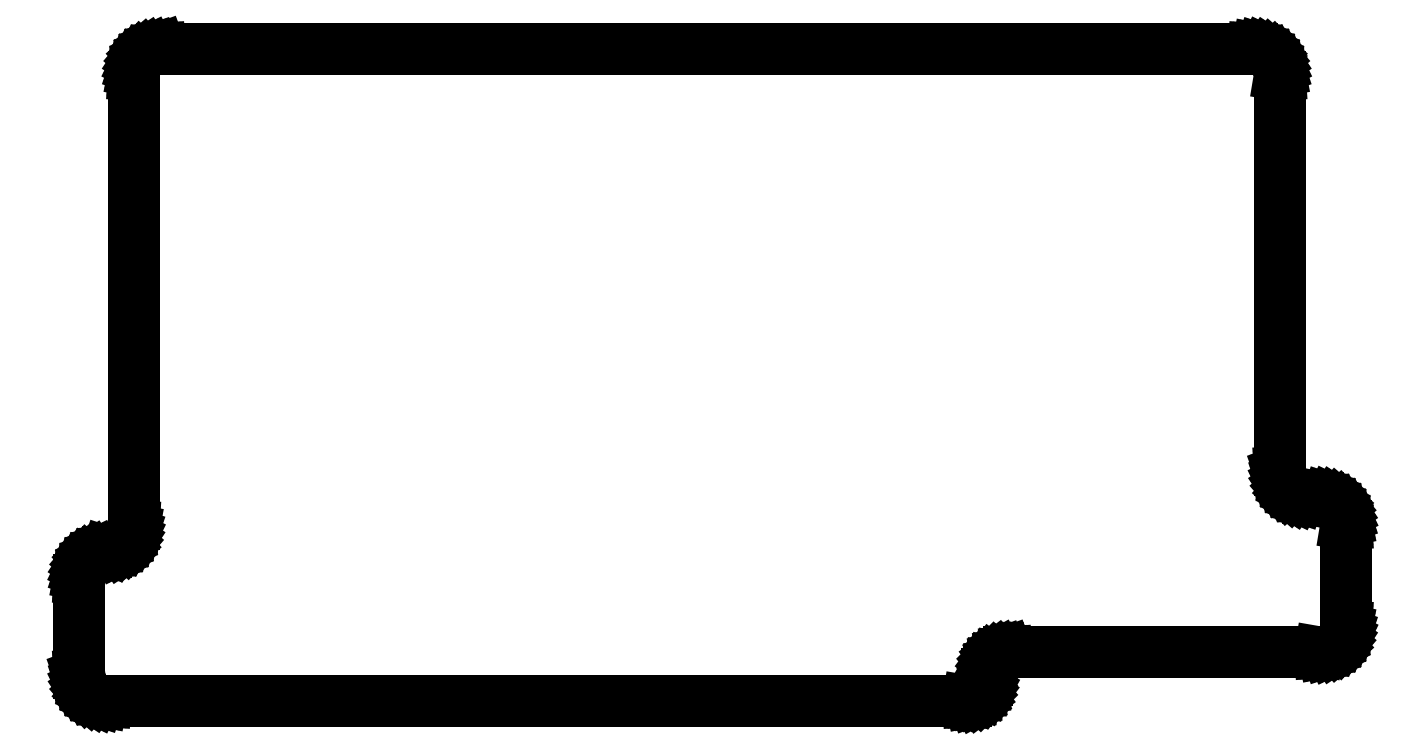
<metadata>
{"format":"dxf","ext":"dxf","renderer":"ezdxf+matplotlib","layout":"modelspace","background":"white","min_lineweight":24,"dpi":150}
</metadata>
<code>
0
SECTION
2
ENTITIES
0
LINE
8
BLACK
10
7.049
20
-3.179
11
7.049
21
-3.179
0
LINE
8
BLACK
10
7.049
20
-3.179
11
7.059
21
-3.179
0
LINE
8
BLACK
10
7.059
20
-3.179
11
7.07
21
-3.181
0
LINE
8
BLACK
10
7.07
20
-3.181
11
7.08
21
-3.185
0
LINE
8
BLACK
10
7.08
20
-3.185
11
7.089
21
-3.19
0
LINE
8
BLACK
10
7.089
20
-3.19
11
7.098
21
-3.195
0
LINE
8
BLACK
10
7.098
20
-3.195
11
7.106
21
-3.203
0
LINE
8
BLACK
10
7.106
20
-3.203
11
7.113
21
-3.211
0
LINE
8
BLACK
10
7.113
20
-3.211
11
7.119
21
-3.219
0
LINE
8
BLACK
10
7.119
20
-3.219
11
7.124
21
-3.229
0
LINE
8
BLACK
10
7.124
20
-3.229
11
7.128
21
-3.239
0
LINE
8
BLACK
10
7.128
20
-3.239
11
7.13
21
-3.25
0
LINE
8
BLACK
10
7.13
20
-3.25
11
7.13
21
-3.26
0
LINE
8
BLACK
10
7.13
20
-3.26
11
7.13
21
-3.26
0
LINE
8
BLACK
10
7.13
20
-3.26
11
7.13
21
-3.26
0
LINE
8
BLACK
10
7.13
20
-3.26
11
7.13
21
-3.26
0
LINE
8
BLACK
10
7.13
20
-3.26
11
7.13
21
-4.408
0
LINE
8
BLACK
10
7.13
20
-4.408
11
7.13
21
-4.408
0
LINE
8
BLACK
10
7.13
20
-4.408
11
7.13
21
-4.408
0
LINE
8
BLACK
10
7.13
20
-4.408
11
7.13
21
-4.413
0
LINE
8
BLACK
10
7.13
20
-4.413
11
7.132
21
-4.423
0
LINE
8
BLACK
10
7.132
20
-4.423
11
7.134
21
-4.433
0
LINE
8
BLACK
10
7.134
20
-4.433
11
7.138
21
-4.442
0
LINE
8
BLACK
10
7.138
20
-4.442
11
7.143
21
-4.451
0
LINE
8
BLACK
10
7.143
20
-4.451
11
7.149
21
-4.458
0
LINE
8
BLACK
10
7.149
20
-4.458
11
7.156
21
-4.465
0
LINE
8
BLACK
10
7.156
20
-4.465
11
7.164
21
-4.471
0
LINE
8
BLACK
10
7.164
20
-4.471
11
7.172
21
-4.476
0
LINE
8
BLACK
10
7.172
20
-4.476
11
7.182
21
-4.48
0
LINE
8
BLACK
10
7.182
20
-4.48
11
7.191
21
-4.483
0
LINE
8
BLACK
10
7.191
20
-4.483
11
7.201
21
-4.484
0
LINE
8
BLACK
10
7.201
20
-4.484
11
7.206
21
-4.484
0
LINE
8
BLACK
10
7.206
20
-4.484
11
7.206
21
-4.484
0
LINE
8
BLACK
10
7.206
20
-4.484
11
7.242
21
-4.484
0
LINE
8
BLACK
10
7.242
20
-4.484
11
7.242
21
-4.484
0
LINE
8
BLACK
10
7.242
20
-4.484
11
7.252
21
-4.485
0
LINE
8
BLACK
10
7.252
20
-4.485
11
7.263
21
-4.487
0
LINE
8
BLACK
10
7.263
20
-4.487
11
7.273
21
-4.49
0
LINE
8
BLACK
10
7.273
20
-4.49
11
7.282
21
-4.495
0
LINE
8
BLACK
10
7.282
20
-4.495
11
7.291
21
-4.501
0
LINE
8
BLACK
10
7.291
20
-4.501
11
7.299
21
-4.508
0
LINE
8
BLACK
10
7.299
20
-4.508
11
7.306
21
-4.516
0
LINE
8
BLACK
10
7.306
20
-4.516
11
7.312
21
-4.525
0
LINE
8
BLACK
10
7.312
20
-4.525
11
7.317
21
-4.535
0
LINE
8
BLACK
10
7.317
20
-4.535
11
7.32
21
-4.545
0
LINE
8
BLACK
10
7.32
20
-4.545
11
7.323
21
-4.555
0
LINE
8
BLACK
10
7.323
20
-4.555
11
7.323
21
-4.566
0
LINE
8
BLACK
10
7.323
20
-4.566
11
7.323
21
-4.566
0
LINE
8
BLACK
10
7.323
20
-4.566
11
7.323
21
-4.566
0
LINE
8
BLACK
10
7.323
20
-4.566
11
7.323
21
-4.566
0
LINE
8
BLACK
10
7.323
20
-4.566
11
7.323
21
-4.857
0
LINE
8
BLACK
10
7.323
20
-4.857
11
7.323
21
-4.868
0
LINE
8
BLACK
10
7.323
20
-4.868
11
7.32
21
-4.878
0
LINE
8
BLACK
10
7.32
20
-4.878
11
7.317
21
-4.888
0
LINE
8
BLACK
10
7.317
20
-4.888
11
7.312
21
-4.898
0
LINE
8
BLACK
10
7.312
20
-4.898
11
7.306
21
-4.907
0
LINE
8
BLACK
10
7.306
20
-4.907
11
7.299
21
-4.915
0
LINE
8
BLACK
10
7.299
20
-4.915
11
7.291
21
-4.922
0
LINE
8
BLACK
10
7.291
20
-4.922
11
7.282
21
-4.928
0
LINE
8
BLACK
10
7.282
20
-4.928
11
7.273
21
-4.933
0
LINE
8
BLACK
10
7.273
20
-4.933
11
7.263
21
-4.936
0
LINE
8
BLACK
10
7.263
20
-4.936
11
7.252
21
-4.938
0
LINE
8
BLACK
10
7.252
20
-4.938
11
7.242
21
-4.939
0
LINE
8
BLACK
10
7.242
20
-4.939
11
7.242
21
-4.939
0
LINE
8
BLACK
10
7.242
20
-4.939
11
7.242
21
-4.939
0
LINE
8
BLACK
10
7.242
20
-4.939
11
7.242
21
-4.939
0
LINE
8
BLACK
10
7.242
20
-4.939
11
6.336
21
-4.939
0
LINE
8
BLACK
10
6.336
20
-4.939
11
6.336
21
-4.939
0
LINE
8
BLACK
10
6.336
20
-4.939
11
6.336
21
-4.939
0
LINE
8
BLACK
10
6.336
20
-4.939
11
6.336
21
-4.939
0
LINE
8
BLACK
10
6.336
20
-4.939
11
6.332
21
-4.939
0
LINE
8
BLACK
10
6.332
20
-4.939
11
6.323
21
-4.94
0
LINE
8
BLACK
10
6.323
20
-4.94
11
6.314
21
-4.943
0
LINE
8
BLACK
10
6.314
20
-4.943
11
6.307
21
-4.947
0
LINE
8
BLACK
10
6.307
20
-4.947
11
6.299
21
-4.952
0
LINE
8
BLACK
10
6.299
20
-4.952
11
6.293
21
-4.958
0
LINE
8
BLACK
10
6.293
20
-4.958
11
6.288
21
-4.966
0
LINE
8
BLACK
10
6.288
20
-4.966
11
6.284
21
-4.973
0
LINE
8
BLACK
10
6.284
20
-4.973
11
6.281
21
-4.982
0
LINE
8
BLACK
10
6.281
20
-4.982
11
6.28
21
-4.991
0
LINE
8
BLACK
10
6.28
20
-4.991
11
6.28
21
-4.995
0
LINE
8
BLACK
10
6.28
20
-4.995
11
6.28
21
-5.019
0
LINE
8
BLACK
10
6.28
20
-5.019
11
6.279
21
-5.027
0
LINE
8
BLACK
10
6.279
20
-5.027
11
6.277
21
-5.036
0
LINE
8
BLACK
10
6.277
20
-5.036
11
6.274
21
-5.044
0
LINE
8
BLACK
10
6.274
20
-5.044
11
6.27
21
-5.052
0
LINE
8
BLACK
10
6.27
20
-5.052
11
6.265
21
-5.059
0
LINE
8
BLACK
10
6.265
20
-5.059
11
6.259
21
-5.065
0
LINE
8
BLACK
10
6.259
20
-5.065
11
6.251
21
-5.071
0
LINE
8
BLACK
10
6.251
20
-5.071
11
6.244
21
-5.075
0
LINE
8
BLACK
10
6.244
20
-5.075
11
6.235
21
-5.078
0
LINE
8
BLACK
10
6.235
20
-5.078
11
6.227
21
-5.08
0
LINE
8
BLACK
10
6.227
20
-5.08
11
6.218
21
-5.081
0
LINE
8
BLACK
10
6.218
20
-5.081
11
6.218
21
-5.081
0
LINE
8
BLACK
10
6.218
20
-5.081
11
6.218
21
-5.081
0
LINE
8
BLACK
10
6.218
20
-5.081
11
6.218
21
-5.081
0
LINE
8
BLACK
10
6.218
20
-5.081
11
3.718
21
-5.081
0
LINE
8
BLACK
10
3.718
20
-5.081
11
3.718
21
-5.081
0
LINE
8
BLACK
10
3.718
20
-5.081
11
3.718
21
-5.081
0
LINE
8
BLACK
10
3.718
20
-5.081
11
3.707
21
-5.08
0
LINE
8
BLACK
10
3.707
20
-5.08
11
3.697
21
-5.078
0
LINE
8
BLACK
10
3.697
20
-5.078
11
3.687
21
-5.074
0
LINE
8
BLACK
10
3.687
20
-5.074
11
3.677
21
-5.07
0
LINE
8
BLACK
10
3.677
20
-5.07
11
3.668
21
-5.064
0
LINE
8
BLACK
10
3.668
20
-5.064
11
3.66
21
-5.057
0
LINE
8
BLACK
10
3.66
20
-5.057
11
3.653
21
-5.049
0
LINE
8
BLACK
10
3.653
20
-5.049
11
3.647
21
-5.04
0
LINE
8
BLACK
10
3.647
20
-5.04
11
3.642
21
-5.03
0
LINE
8
BLACK
10
3.642
20
-5.03
11
3.639
21
-5.02
0
LINE
8
BLACK
10
3.639
20
-5.02
11
3.637
21
-5.01
0
LINE
8
BLACK
10
3.637
20
-5.01
11
3.636
21
-4.999
0
LINE
8
BLACK
10
3.636
20
-4.999
11
3.636
21
-4.999
0
LINE
8
BLACK
10
3.636
20
-4.999
11
3.636
21
-4.723
0
LINE
8
BLACK
10
3.636
20
-4.723
11
3.636
21
-4.723
0
LINE
8
BLACK
10
3.636
20
-4.723
11
3.637
21
-4.713
0
LINE
8
BLACK
10
3.637
20
-4.713
11
3.639
21
-4.702
0
LINE
8
BLACK
10
3.639
20
-4.702
11
3.642
21
-4.692
0
LINE
8
BLACK
10
3.642
20
-4.692
11
3.647
21
-4.682
0
LINE
8
BLACK
10
3.647
20
-4.682
11
3.653
21
-4.674
0
LINE
8
BLACK
10
3.653
20
-4.674
11
3.66
21
-4.666
0
LINE
8
BLACK
10
3.66
20
-4.666
11
3.668
21
-4.658
0
LINE
8
BLACK
10
3.668
20
-4.658
11
3.677
21
-4.653
0
LINE
8
BLACK
10
3.677
20
-4.653
11
3.687
21
-4.648
0
LINE
8
BLACK
10
3.687
20
-4.648
11
3.697
21
-4.644
0
LINE
8
BLACK
10
3.697
20
-4.644
11
3.707
21
-4.642
0
LINE
8
BLACK
10
3.707
20
-4.642
11
3.718
21
-4.642
0
LINE
8
BLACK
10
3.718
20
-4.642
11
3.718
21
-4.642
0
LINE
8
BLACK
10
3.718
20
-4.642
11
3.718
21
-4.642
0
LINE
8
BLACK
10
3.718
20
-4.642
11
3.718
21
-4.642
0
LINE
8
BLACK
10
3.718
20
-4.642
11
3.718
21
-4.642
0
LINE
8
BLACK
10
3.718
20
-4.642
11
3.718
21
-4.642
0
LINE
8
BLACK
10
3.718
20
-4.642
11
3.723
21
-4.642
0
LINE
8
BLACK
10
3.723
20
-4.642
11
3.733
21
-4.64
0
LINE
8
BLACK
10
3.733
20
-4.64
11
3.742
21
-4.638
0
LINE
8
BLACK
10
3.742
20
-4.638
11
3.751
21
-4.634
0
LINE
8
BLACK
10
3.751
20
-4.634
11
3.76
21
-4.629
0
LINE
8
BLACK
10
3.76
20
-4.629
11
3.768
21
-4.623
0
LINE
8
BLACK
10
3.768
20
-4.623
11
3.775
21
-4.616
0
LINE
8
BLACK
10
3.775
20
-4.616
11
3.781
21
-4.608
0
LINE
8
BLACK
10
3.781
20
-4.608
11
3.786
21
-4.599
0
LINE
8
BLACK
10
3.786
20
-4.599
11
3.79
21
-4.59
0
LINE
8
BLACK
10
3.79
20
-4.59
11
3.792
21
-4.581
0
LINE
8
BLACK
10
3.792
20
-4.581
11
3.794
21
-4.571
0
LINE
8
BLACK
10
3.794
20
-4.571
11
3.794
21
-4.566
0
LINE
8
BLACK
10
3.794
20
-4.566
11
3.794
21
-4.566
0
LINE
8
BLACK
10
3.794
20
-4.566
11
3.794
21
-3.26
0
LINE
8
BLACK
10
3.794
20
-3.26
11
3.794
21
-3.26
0
LINE
8
BLACK
10
3.794
20
-3.26
11
3.794
21
-3.25
0
LINE
8
BLACK
10
3.794
20
-3.25
11
3.796
21
-3.239
0
LINE
8
BLACK
10
3.796
20
-3.239
11
3.8
21
-3.229
0
LINE
8
BLACK
10
3.8
20
-3.229
11
3.805
21
-3.219
0
LINE
8
BLACK
10
3.805
20
-3.219
11
3.811
21
-3.211
0
LINE
8
BLACK
10
3.811
20
-3.211
11
3.818
21
-3.203
0
LINE
8
BLACK
10
3.818
20
-3.203
11
3.826
21
-3.195
0
LINE
8
BLACK
10
3.826
20
-3.195
11
3.835
21
-3.19
0
LINE
8
BLACK
10
3.835
20
-3.19
11
3.844
21
-3.185
0
LINE
8
BLACK
10
3.844
20
-3.185
11
3.854
21
-3.181
0
LINE
8
BLACK
10
3.854
20
-3.181
11
3.865
21
-3.179
0
LINE
8
BLACK
10
3.865
20
-3.179
11
3.875
21
-3.179
0
LINE
8
BLACK
10
3.875
20
-3.179
11
3.875
21
-3.179
0
LINE
8
BLACK
10
3.875
20
-3.179
11
7.049
21
-3.179
0
LINE
8
BLACK
10
3.875
20
-3.185
11
3.875
21
-3.185
0
LINE
8
BLACK
10
3.875
20
-3.185
11
3.87
21
-3.185
0
LINE
8
BLACK
10
3.87
20
-3.185
11
3.861
21
-3.186
0
LINE
8
BLACK
10
3.861
20
-3.186
11
3.851
21
-3.188
0
LINE
8
BLACK
10
3.851
20
-3.188
11
3.842
21
-3.192
0
LINE
8
BLACK
10
3.842
20
-3.192
11
3.833
21
-3.197
0
LINE
8
BLACK
10
3.833
20
-3.197
11
3.825
21
-3.203
0
LINE
8
BLACK
10
3.825
20
-3.203
11
3.818
21
-3.21
0
LINE
8
BLACK
10
3.818
20
-3.21
11
3.812
21
-3.218
0
LINE
8
BLACK
10
3.812
20
-3.218
11
3.807
21
-3.227
0
LINE
8
BLACK
10
3.807
20
-3.227
11
3.803
21
-3.236
0
LINE
8
BLACK
10
3.803
20
-3.236
11
3.801
21
-3.245
0
LINE
8
BLACK
10
3.801
20
-3.245
11
3.8
21
-3.255
0
LINE
8
BLACK
10
3.8
20
-3.255
11
3.8
21
-3.26
0
LINE
8
BLACK
10
3.8
20
-3.26
11
3.8
21
-4.566
0
LINE
8
BLACK
10
3.8
20
-4.566
11
3.799
21
-4.576
0
LINE
8
BLACK
10
3.799
20
-4.576
11
3.797
21
-4.587
0
LINE
8
BLACK
10
3.797
20
-4.587
11
3.793
21
-4.597
0
LINE
8
BLACK
10
3.793
20
-4.597
11
3.789
21
-4.607
0
LINE
8
BLACK
10
3.789
20
-4.607
11
3.783
21
-4.616
0
LINE
8
BLACK
10
3.783
20
-4.616
11
3.776
21
-4.624
0
LINE
8
BLACK
10
3.776
20
-4.624
11
3.768
21
-4.631
0
LINE
8
BLACK
10
3.768
20
-4.631
11
3.759
21
-4.637
0
LINE
8
BLACK
10
3.759
20
-4.637
11
3.749
21
-4.641
0
LINE
8
BLACK
10
3.749
20
-4.641
11
3.739
21
-4.645
0
LINE
8
BLACK
10
3.739
20
-4.645
11
3.729
21
-4.647
0
LINE
8
BLACK
10
3.729
20
-4.647
11
3.718
21
-4.648
0
LINE
8
BLACK
10
3.718
20
-4.648
11
3.718
21
-4.648
0
LINE
8
BLACK
10
3.718
20
-4.648
11
3.718
21
-4.648
0
LINE
8
BLACK
10
3.718
20
-4.648
11
3.718
21
-4.648
0
LINE
8
BLACK
10
3.718
20
-4.648
11
3.718
21
-4.648
0
LINE
8
BLACK
10
3.718
20
-4.648
11
3.713
21
-4.648
0
LINE
8
BLACK
10
3.713
20
-4.648
11
3.703
21
-4.649
0
LINE
8
BLACK
10
3.703
20
-4.649
11
3.693
21
-4.651
0
LINE
8
BLACK
10
3.693
20
-4.651
11
3.684
21
-4.655
0
LINE
8
BLACK
10
3.684
20
-4.655
11
3.676
21
-4.66
0
LINE
8
BLACK
10
3.676
20
-4.66
11
3.668
21
-4.666
0
LINE
8
BLACK
10
3.668
20
-4.666
11
3.661
21
-4.673
0
LINE
8
BLACK
10
3.661
20
-4.673
11
3.655
21
-4.681
0
LINE
8
BLACK
10
3.655
20
-4.681
11
3.65
21
-4.69
0
LINE
8
BLACK
10
3.65
20
-4.69
11
3.646
21
-4.699
0
LINE
8
BLACK
10
3.646
20
-4.699
11
3.643
21
-4.708
0
LINE
8
BLACK
10
3.643
20
-4.708
11
3.642
21
-4.718
0
LINE
8
BLACK
10
3.642
20
-4.718
11
3.642
21
-4.723
0
LINE
8
BLACK
10
3.642
20
-4.723
11
3.642
21
-4.999
0
LINE
8
BLACK
10
3.642
20
-4.999
11
3.642
21
-4.999
0
LINE
8
BLACK
10
3.642
20
-4.999
11
3.642
21
-4.999
0
LINE
8
BLACK
10
3.642
20
-4.999
11
3.642
21
-5.004
0
LINE
8
BLACK
10
3.642
20
-5.004
11
3.643
21
-5.014
0
LINE
8
BLACK
10
3.643
20
-5.014
11
3.646
21
-5.023
0
LINE
8
BLACK
10
3.646
20
-5.023
11
3.65
21
-5.032
0
LINE
8
BLACK
10
3.65
20
-5.032
11
3.655
21
-5.041
0
LINE
8
BLACK
10
3.655
20
-5.041
11
3.661
21
-5.049
0
LINE
8
BLACK
10
3.661
20
-5.049
11
3.668
21
-5.056
0
LINE
8
BLACK
10
3.668
20
-5.056
11
3.676
21
-5.062
0
LINE
8
BLACK
10
3.676
20
-5.062
11
3.684
21
-5.067
0
LINE
8
BLACK
10
3.684
20
-5.067
11
3.693
21
-5.071
0
LINE
8
BLACK
10
3.693
20
-5.071
11
3.703
21
-5.073
0
LINE
8
BLACK
10
3.703
20
-5.073
11
3.713
21
-5.075
0
LINE
8
BLACK
10
3.713
20
-5.075
11
3.718
21
-5.075
0
LINE
8
BLACK
10
3.718
20
-5.075
11
3.718
21
-5.075
0
LINE
8
BLACK
10
3.718
20
-5.075
11
6.218
21
-5.075
0
LINE
8
BLACK
10
6.218
20
-5.075
11
6.218
21
-5.075
0
LINE
8
BLACK
10
6.218
20
-5.075
11
6.222
21
-5.075
0
LINE
8
BLACK
10
6.222
20
-5.075
11
6.231
21
-5.073
0
LINE
8
BLACK
10
6.231
20
-5.073
11
6.239
21
-5.071
0
LINE
8
BLACK
10
6.239
20
-5.071
11
6.247
21
-5.067
0
LINE
8
BLACK
10
6.247
20
-5.067
11
6.254
21
-5.061
0
LINE
8
BLACK
10
6.254
20
-5.061
11
6.261
21
-5.055
0
LINE
8
BLACK
10
6.261
20
-5.055
11
6.266
21
-5.048
0
LINE
8
BLACK
10
6.266
20
-5.048
11
6.27
21
-5.04
0
LINE
8
BLACK
10
6.27
20
-5.04
11
6.273
21
-5.032
0
LINE
8
BLACK
10
6.273
20
-5.032
11
6.274
21
-5.023
0
LINE
8
BLACK
10
6.274
20
-5.023
11
6.274
21
-5.019
0
LINE
8
BLACK
10
6.274
20
-5.019
11
6.274
21
-5.019
0
LINE
8
BLACK
10
6.274
20
-5.019
11
6.274
21
-4.995
0
LINE
8
BLACK
10
6.274
20
-4.995
11
6.274
21
-4.995
0
LINE
8
BLACK
10
6.274
20
-4.995
11
6.275
21
-4.986
0
LINE
8
BLACK
10
6.275
20
-4.986
11
6.277
21
-4.977
0
LINE
8
BLACK
10
6.277
20
-4.977
11
6.28
21
-4.969
0
LINE
8
BLACK
10
6.28
20
-4.969
11
6.284
21
-4.961
0
LINE
8
BLACK
10
6.284
20
-4.961
11
6.289
21
-4.954
0
LINE
8
BLACK
10
6.289
20
-4.954
11
6.295
21
-4.948
0
LINE
8
BLACK
10
6.295
20
-4.948
11
6.302
21
-4.943
0
LINE
8
BLACK
10
6.302
20
-4.943
11
6.31
21
-4.939
0
LINE
8
BLACK
10
6.31
20
-4.939
11
6.319
21
-4.935
0
LINE
8
BLACK
10
6.319
20
-4.935
11
6.327
21
-4.934
0
LINE
8
BLACK
10
6.327
20
-4.934
11
6.336
21
-4.933
0
LINE
8
BLACK
10
6.336
20
-4.933
11
6.336
21
-4.933
0
LINE
8
BLACK
10
6.336
20
-4.933
11
7.242
21
-4.933
0
LINE
8
BLACK
10
7.242
20
-4.933
11
7.242
21
-4.933
0
LINE
8
BLACK
10
7.242
20
-4.933
11
7.246
21
-4.933
0
LINE
8
BLACK
10
7.246
20
-4.933
11
7.256
21
-4.932
0
LINE
8
BLACK
10
7.256
20
-4.932
11
7.266
21
-4.929
0
LINE
8
BLACK
10
7.266
20
-4.929
11
7.275
21
-4.925
0
LINE
8
BLACK
10
7.275
20
-4.925
11
7.284
21
-4.92
0
LINE
8
BLACK
10
7.284
20
-4.92
11
7.292
21
-4.914
0
LINE
8
BLACK
10
7.292
20
-4.914
11
7.299
21
-4.907
0
LINE
8
BLACK
10
7.299
20
-4.907
11
7.305
21
-4.899
0
LINE
8
BLACK
10
7.305
20
-4.899
11
7.31
21
-4.891
0
LINE
8
BLACK
10
7.31
20
-4.891
11
7.313
21
-4.882
0
LINE
8
BLACK
10
7.313
20
-4.882
11
7.316
21
-4.872
0
LINE
8
BLACK
10
7.316
20
-4.872
11
7.317
21
-4.862
0
LINE
8
BLACK
10
7.317
20
-4.862
11
7.317
21
-4.857
0
LINE
8
BLACK
10
7.317
20
-4.857
11
7.317
21
-4.857
0
LINE
8
BLACK
10
7.317
20
-4.857
11
7.317
21
-4.566
0
LINE
8
BLACK
10
7.317
20
-4.566
11
7.317
21
-4.566
0
LINE
8
BLACK
10
7.317
20
-4.566
11
7.317
21
-4.561
0
LINE
8
BLACK
10
7.317
20
-4.561
11
7.316
21
-4.551
0
LINE
8
BLACK
10
7.316
20
-4.551
11
7.313
21
-4.541
0
LINE
8
BLACK
10
7.313
20
-4.541
11
7.31
21
-4.532
0
LINE
8
BLACK
10
7.31
20
-4.532
11
7.305
21
-4.524
0
LINE
8
BLACK
10
7.305
20
-4.524
11
7.299
21
-4.516
0
LINE
8
BLACK
10
7.299
20
-4.516
11
7.292
21
-4.509
0
LINE
8
BLACK
10
7.292
20
-4.509
11
7.284
21
-4.503
0
LINE
8
BLACK
10
7.284
20
-4.503
11
7.275
21
-4.498
0
LINE
8
BLACK
10
7.275
20
-4.498
11
7.266
21
-4.494
0
LINE
8
BLACK
10
7.266
20
-4.494
11
7.256
21
-4.491
0
LINE
8
BLACK
10
7.256
20
-4.491
11
7.246
21
-4.49
0
LINE
8
BLACK
10
7.246
20
-4.49
11
7.242
21
-4.49
0
LINE
8
BLACK
10
7.242
20
-4.49
11
7.206
21
-4.49
0
LINE
8
BLACK
10
7.206
20
-4.49
11
7.206
21
-4.49
0
LINE
8
BLACK
10
7.206
20
-4.49
11
7.206
21
-4.49
0
LINE
8
BLACK
10
7.206
20
-4.49
11
7.195
21
-4.489
0
LINE
8
BLACK
10
7.195
20
-4.489
11
7.185
21
-4.487
0
LINE
8
BLACK
10
7.185
20
-4.487
11
7.175
21
-4.484
0
LINE
8
BLACK
10
7.175
20
-4.484
11
7.165
21
-4.479
0
LINE
8
BLACK
10
7.165
20
-4.479
11
7.156
21
-4.473
0
LINE
8
BLACK
10
7.156
20
-4.473
11
7.148
21
-4.466
0
LINE
8
BLACK
10
7.148
20
-4.466
11
7.141
21
-4.458
0
LINE
8
BLACK
10
7.141
20
-4.458
11
7.135
21
-4.449
0
LINE
8
BLACK
10
7.135
20
-4.449
11
7.131
21
-4.44
0
LINE
8
BLACK
10
7.131
20
-4.44
11
7.127
21
-4.429
0
LINE
8
BLACK
10
7.127
20
-4.429
11
7.125
21
-4.419
0
LINE
8
BLACK
10
7.125
20
-4.419
11
7.124
21
-4.408
0
LINE
8
BLACK
10
7.124
20
-4.408
11
7.124
21
-4.408
0
LINE
8
BLACK
10
7.124
20
-4.408
11
7.124
21
-3.26
0
LINE
8
BLACK
10
7.124
20
-3.26
11
7.124
21
-3.26
0
LINE
8
BLACK
10
7.124
20
-3.26
11
7.124
21
-3.255
0
LINE
8
BLACK
10
7.124
20
-3.255
11
7.123
21
-3.245
0
LINE
8
BLACK
10
7.123
20
-3.245
11
7.121
21
-3.236
0
LINE
8
BLACK
10
7.121
20
-3.236
11
7.117
21
-3.227
0
LINE
8
BLACK
10
7.117
20
-3.227
11
7.112
21
-3.218
0
LINE
8
BLACK
10
7.112
20
-3.218
11
7.106
21
-3.21
0
LINE
8
BLACK
10
7.106
20
-3.21
11
7.099
21
-3.203
0
LINE
8
BLACK
10
7.099
20
-3.203
11
7.091
21
-3.197
0
LINE
8
BLACK
10
7.091
20
-3.197
11
7.082
21
-3.192
0
LINE
8
BLACK
10
7.082
20
-3.192
11
7.073
21
-3.188
0
LINE
8
BLACK
10
7.073
20
-3.188
11
7.063
21
-3.186
0
LINE
8
BLACK
10
7.063
20
-3.186
11
7.054
21
-3.185
0
LINE
8
BLACK
10
7.054
20
-3.185
11
7.049
21
-3.185
0
LINE
8
BLACK
10
7.049
20
-3.185
11
3.875
21
-3.185
0
LINE
8
BLACK
10
3.875
20
-3.185
11
3.875
21
-3.185
0
LINE
8
BLACK
10
3.875
20
-3.185
11
3.875
21
-3.185
0
ENDSEC
0
EOF

</code>
